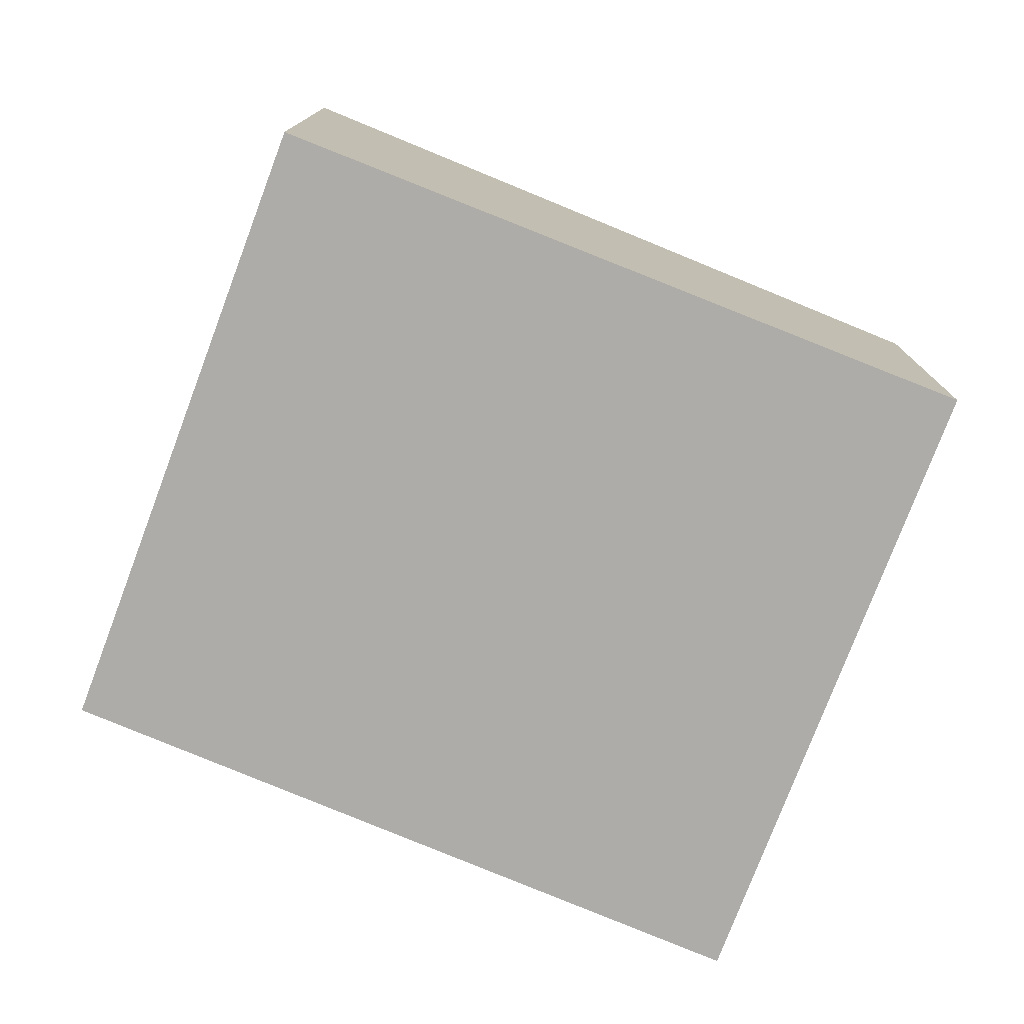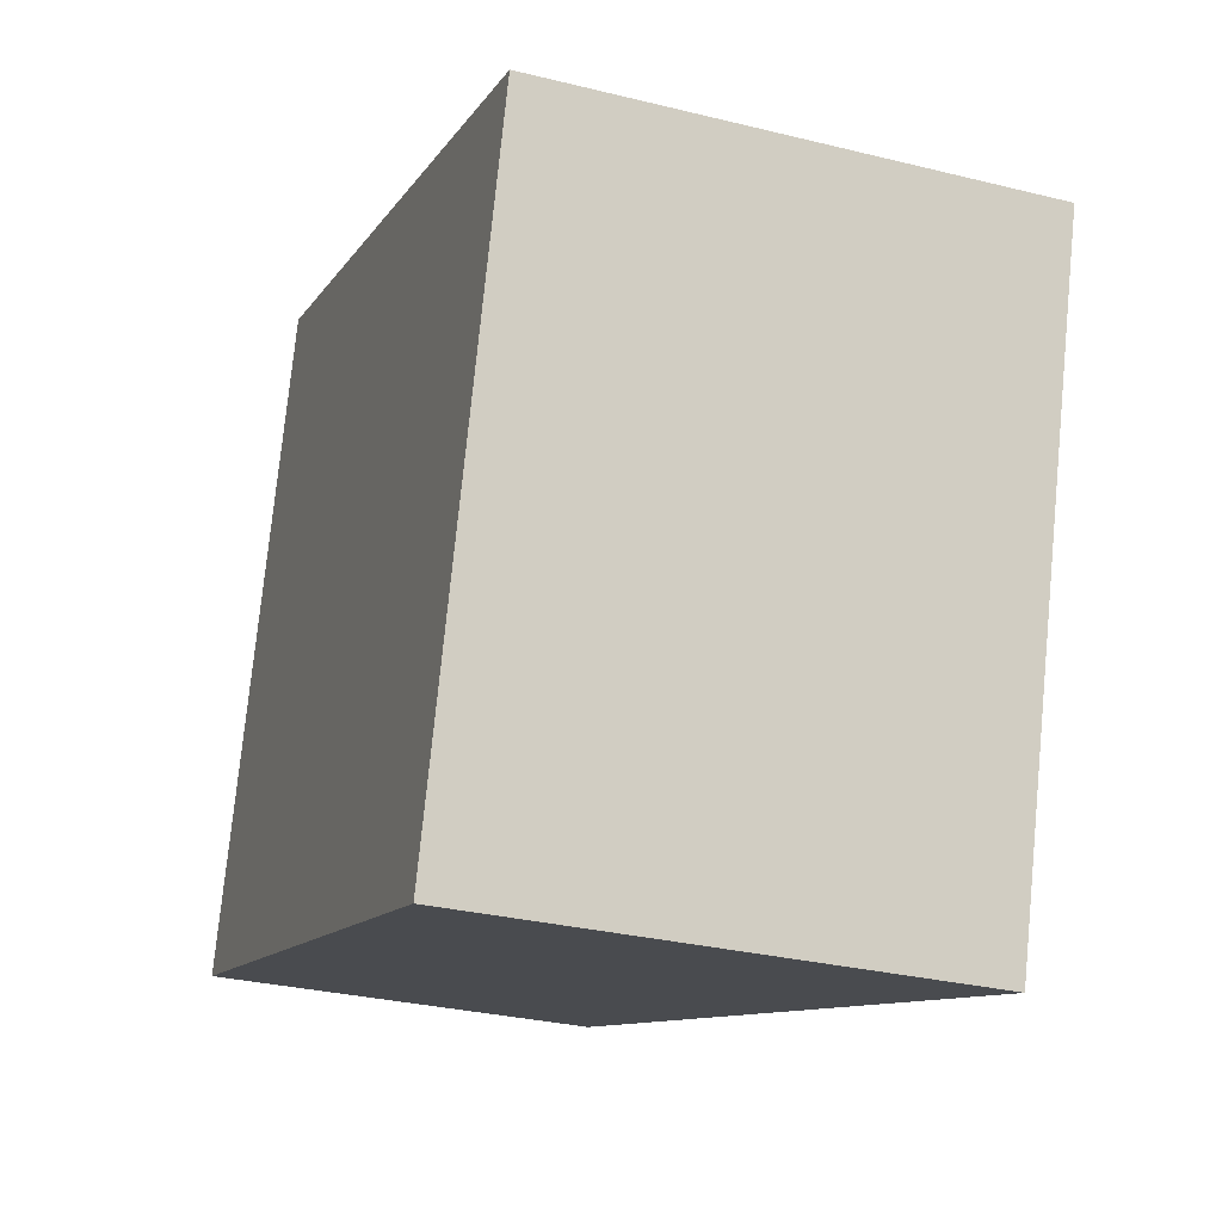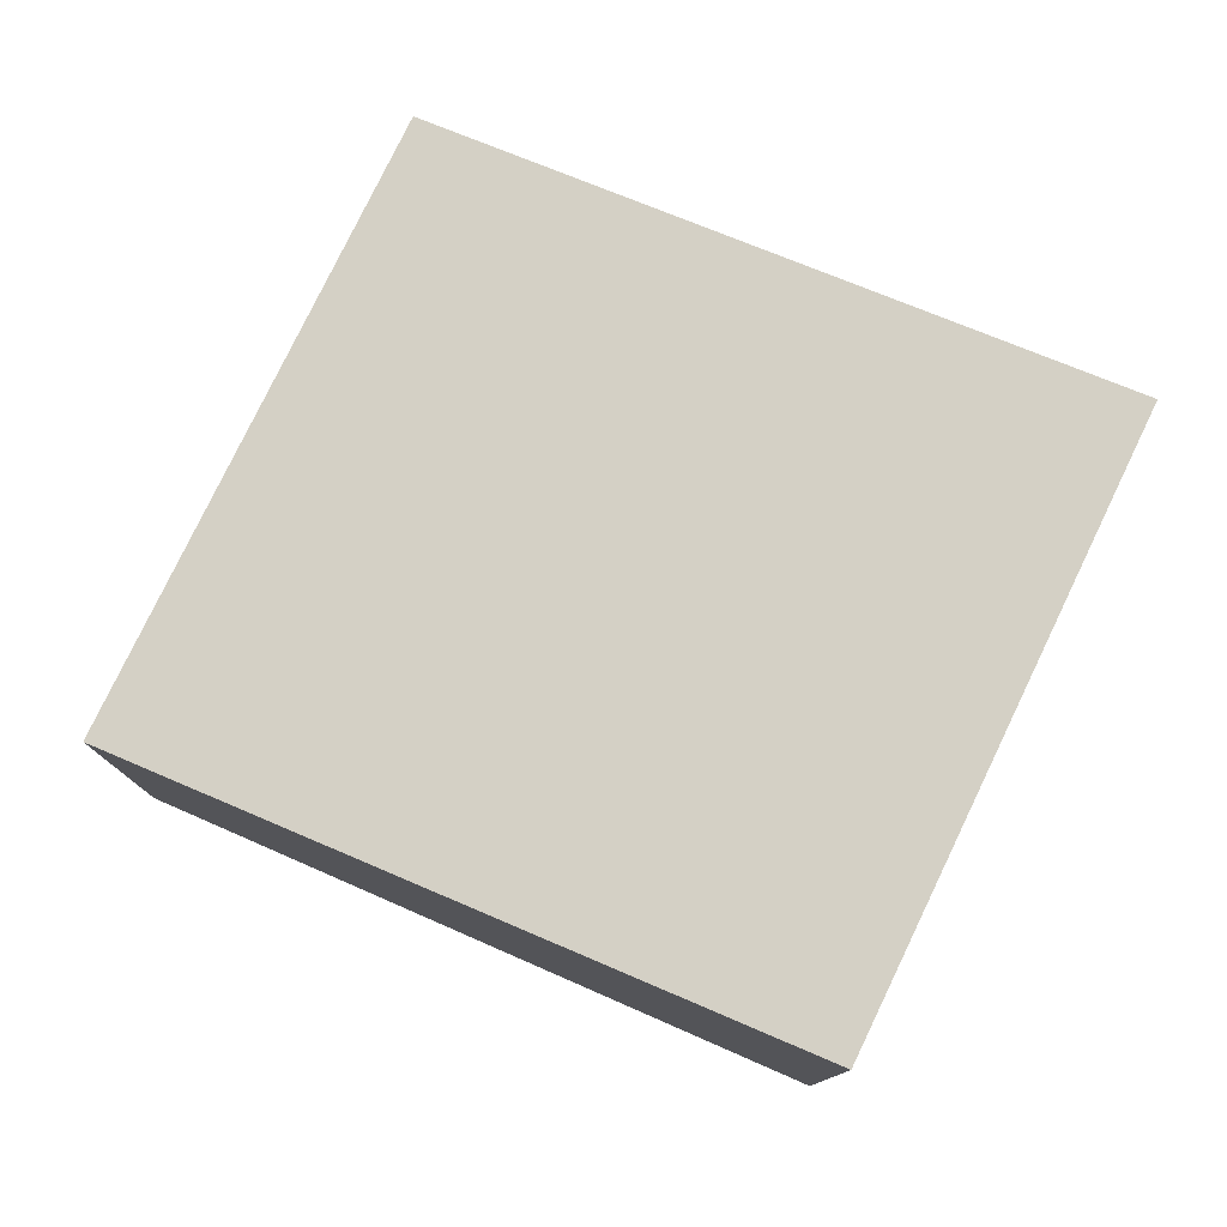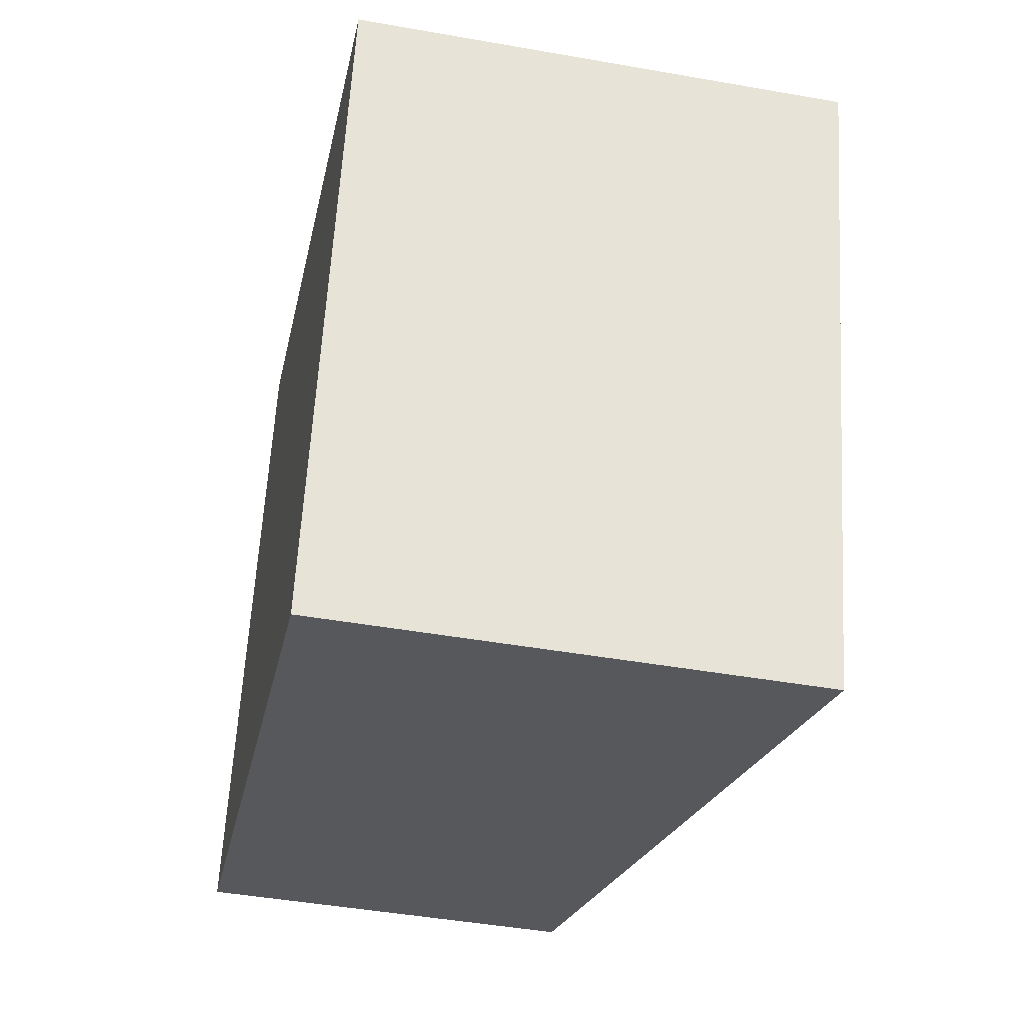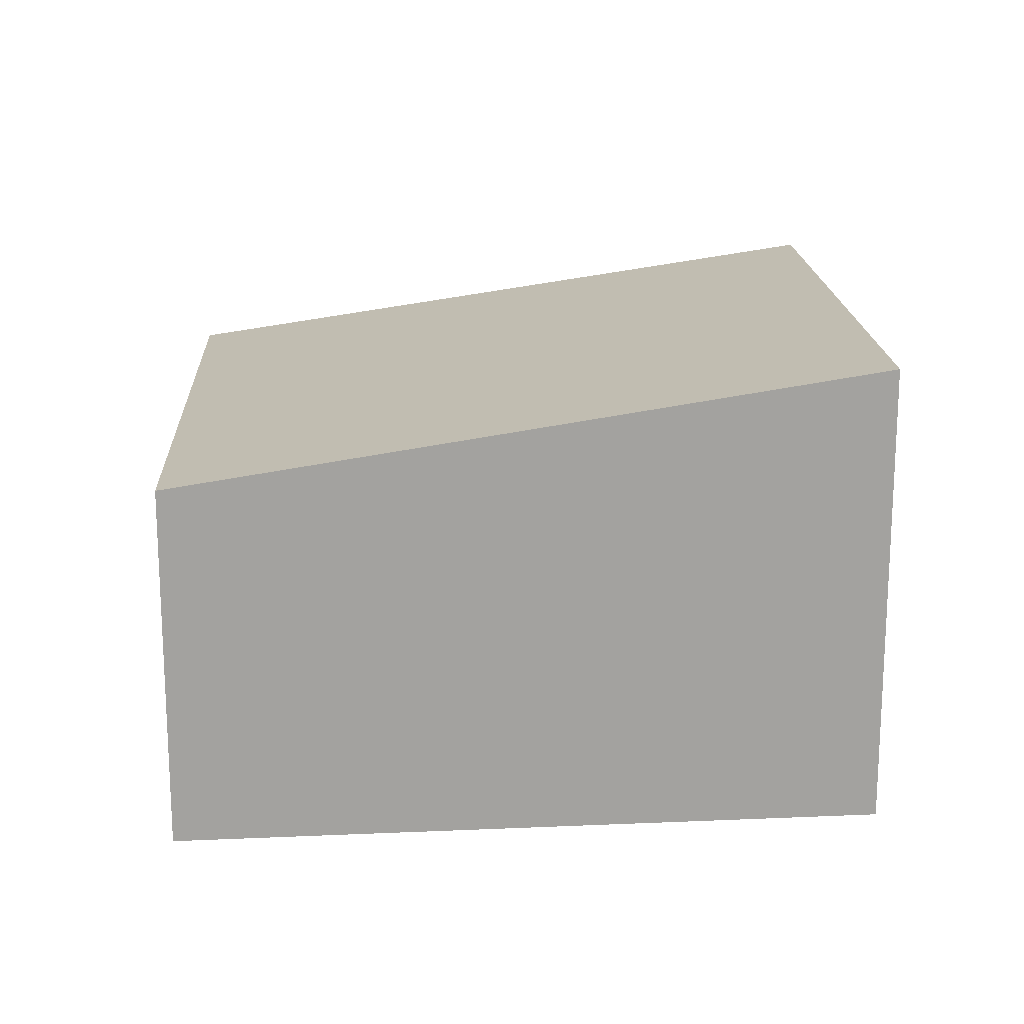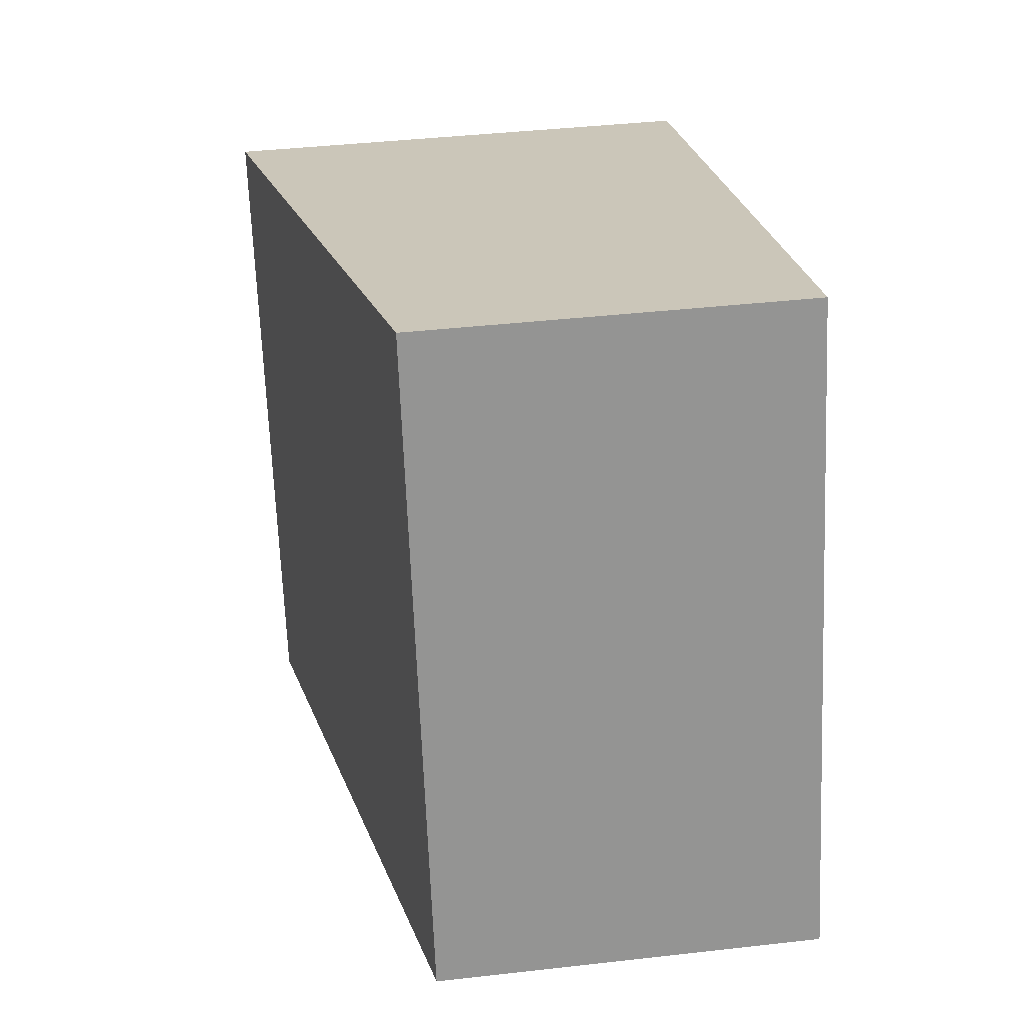
<metadata>
{"format":"obj","ext":"obj","renderer":"f3d","projection":"perspective","resolution":1024,"background":"white","views":[{"elev":-76.9,"azim":176.0,"up":"+Y"},{"elev":-30.1,"azim":70.2,"up":"+Z"},{"elev":78.4,"azim":42.4,"up":"+Y"},{"elev":-45.5,"azim":78.5,"up":"+Z"},{"elev":17.8,"azim":13.9,"up":"+Y"},{"elev":40.2,"azim":-98.0,"up":"+Z"}]}
</metadata>
<code>
v  0 1.942 1.189e-16
v  4.557 2.489 2.035
v  3.602 2.488 -1.147
v  0.975 1.942 3.259
v  3.602 7.023e-17 -1.147
v  0 0 0
v  0.975 -1.996e-16 3.259
v  4.557 -1.246e-16 2.035
g defaultobject
f 1 2 3
f 2 1 4
f 5 1 3
f 1 5 6
f 6 4 1
f 4 6 7
f 4 8 2
f 8 4 7
f 8 3 2
f 3 8 5
f 8 6 5
f 6 8 7

</code>
